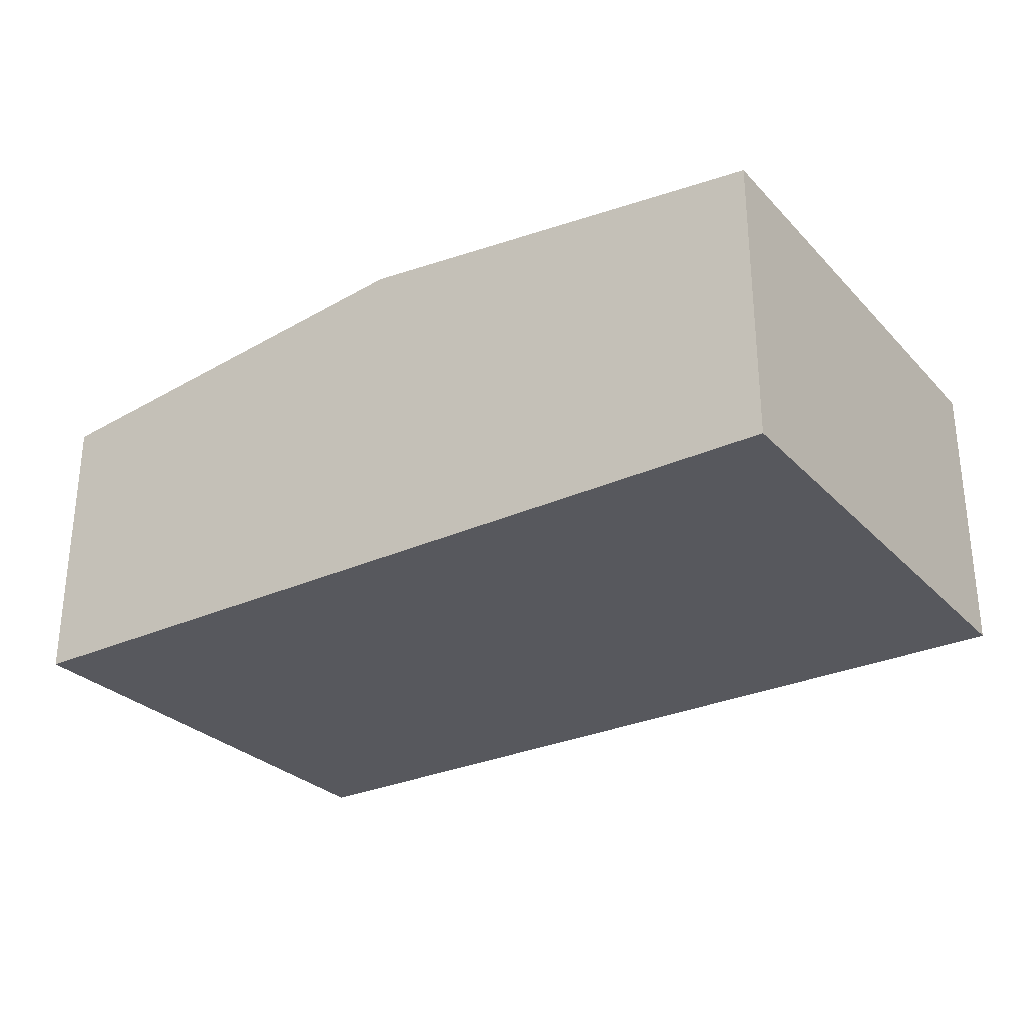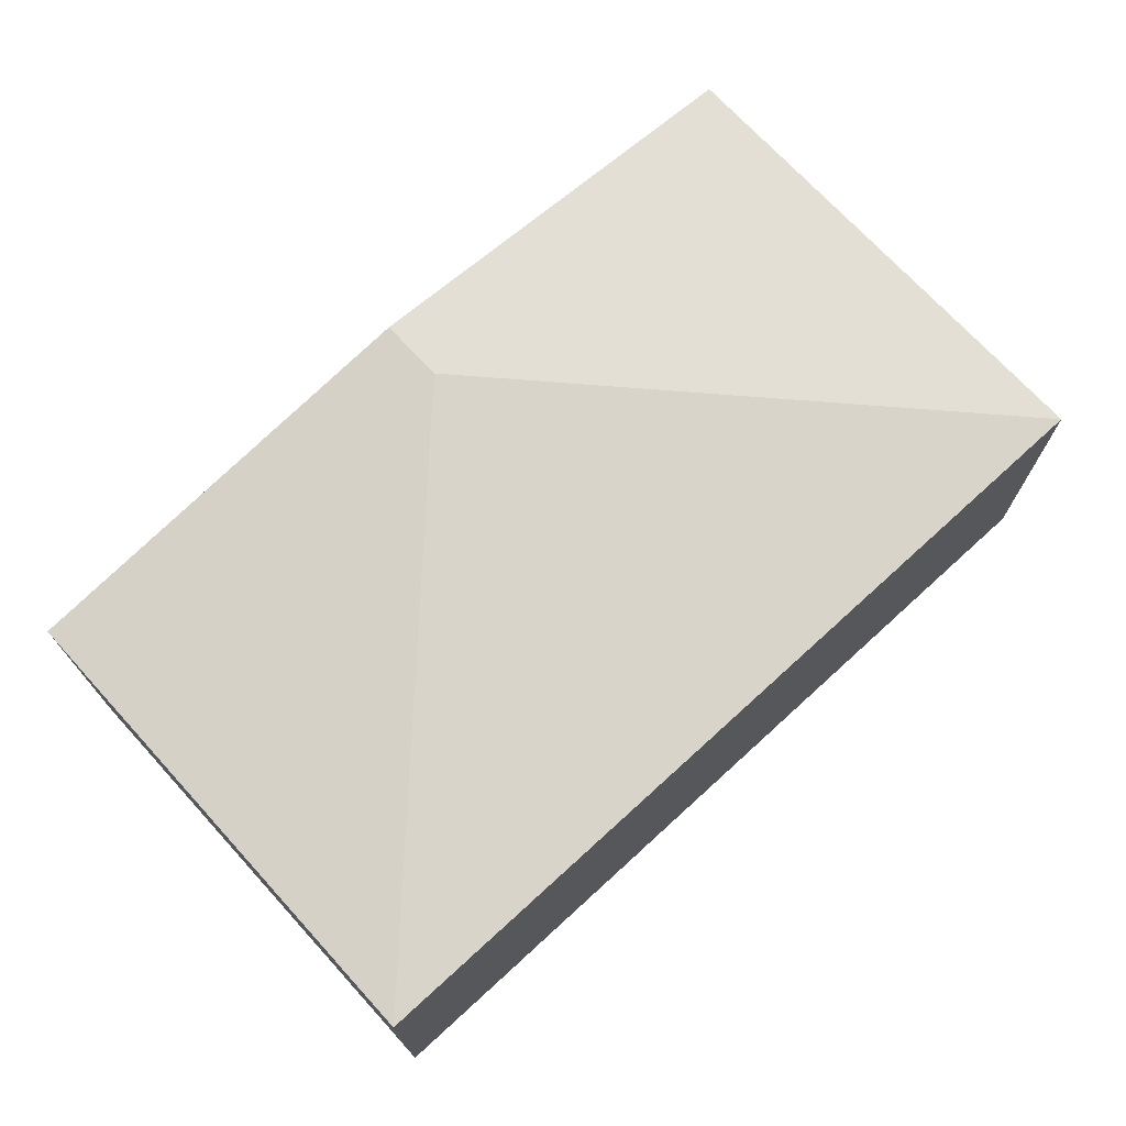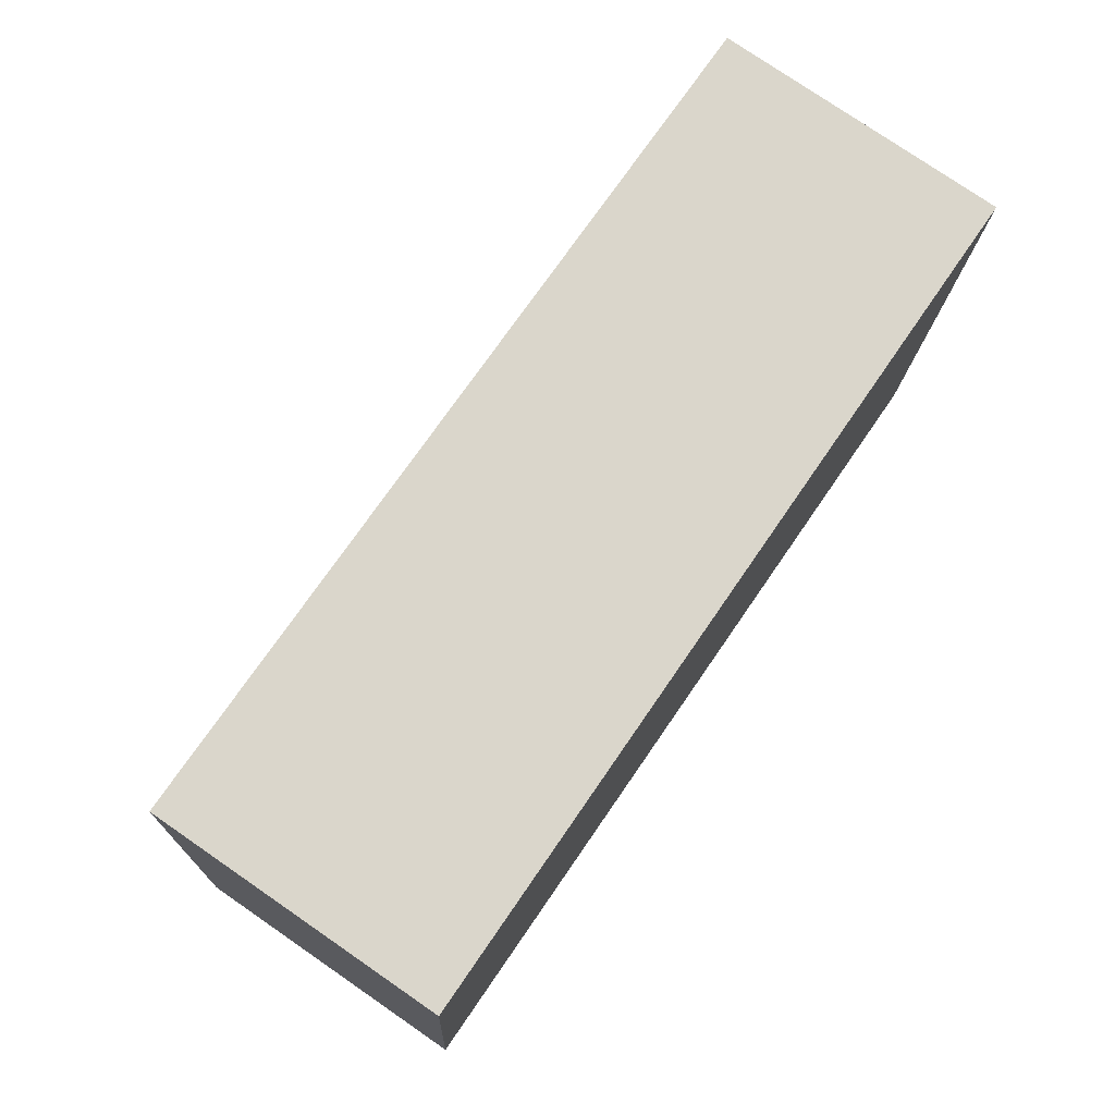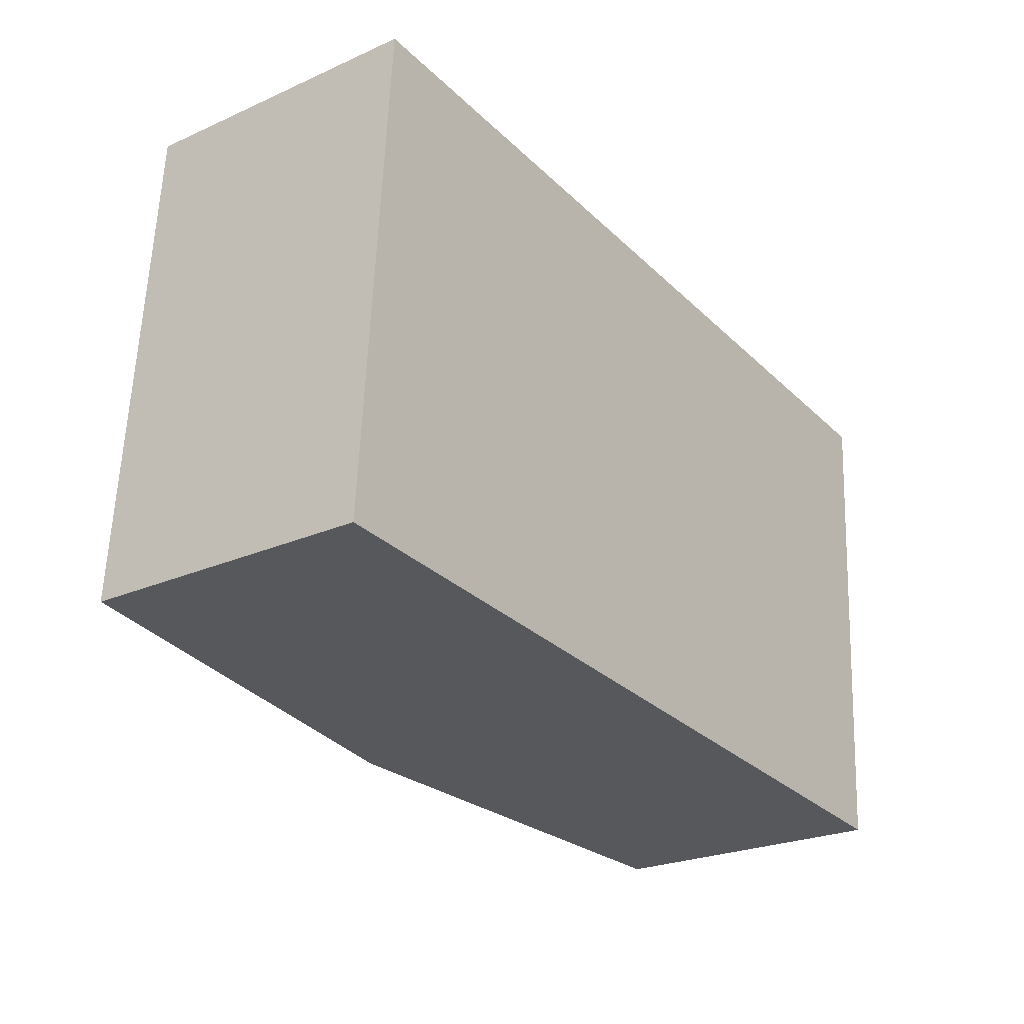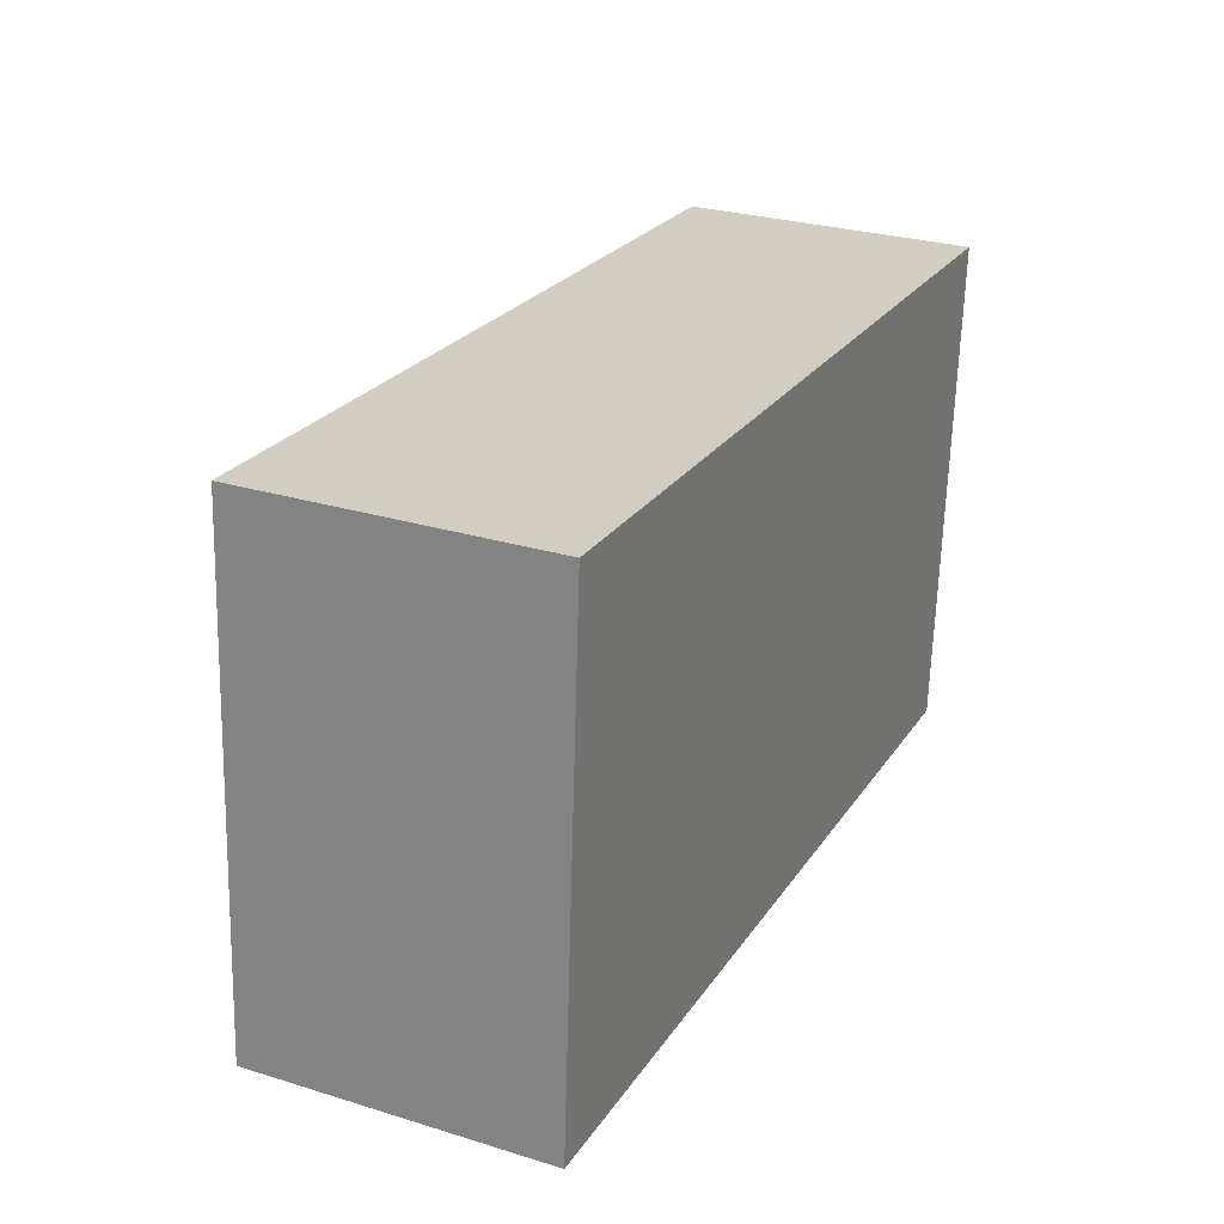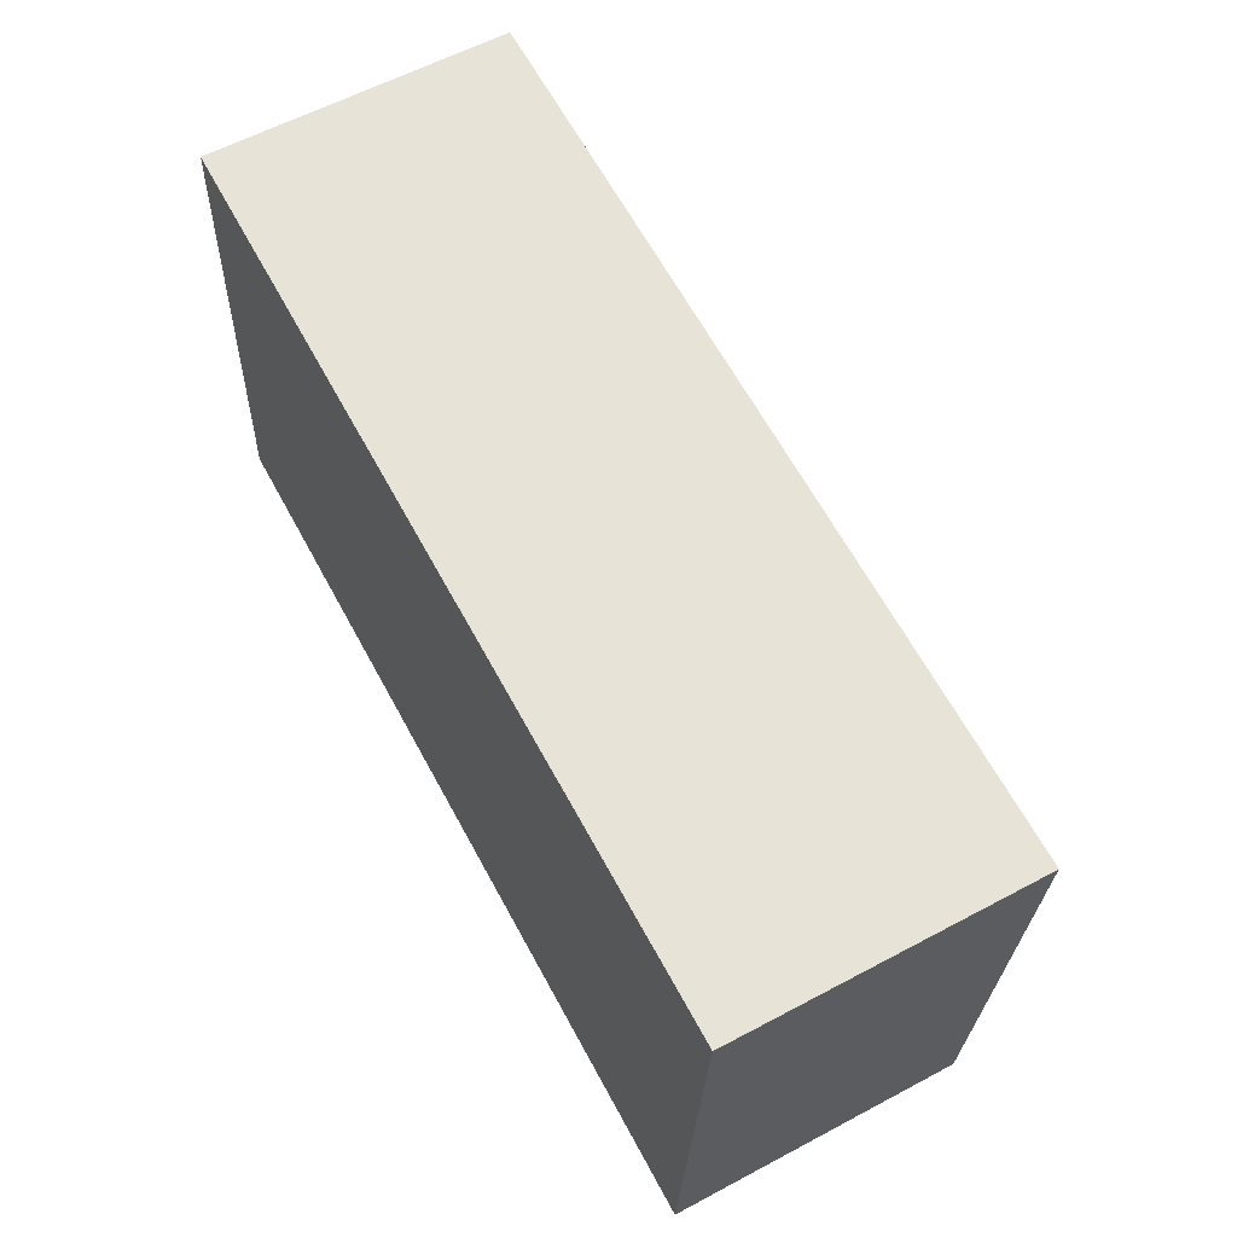
<metadata>
{"format":"obj","ext":"obj","renderer":"f3d","projection":"perspective","resolution":1024,"background":"white","views":[{"elev":-28.9,"azim":-142.0,"up":"+Y"},{"elev":71.6,"azim":-38.6,"up":"+Y"},{"elev":77.6,"azim":-55.5,"up":"+Z"},{"elev":-24.5,"azim":-53.9,"up":"+Z"},{"elev":27.9,"azim":-65.0,"up":"+Z"},{"elev":60.1,"azim":61.4,"up":"+Z"}]}
</metadata>
<code>
v  2.788 2.191 -0.188
v  5.792 1.871 2.836
v  5.576 1.871 -0.376
v  2.817 2.191 0.236
v  0.216 1.871 3.212
v  0 1.871 1.146e-16
v  0 0 0
v  0.216 -1.967e-16 3.212
v  5.792 -1.737e-16 2.836
v  5.576 2.302e-17 -0.376
v  2.788 1.151e-17 -0.188
g defaultobject
f 1 2 3
f 2 1 4
f 4 5 2
f 6 4 1
f 4 6 5
f 7 5 6
f 5 7 8
f 8 2 5
f 2 8 9
f 9 3 2
f 3 9 10
f 1 7 6
f 7 1 11
f 11 1 3
f 11 3 10
f 7 9 8
f 9 7 11
f 9 11 10

</code>
